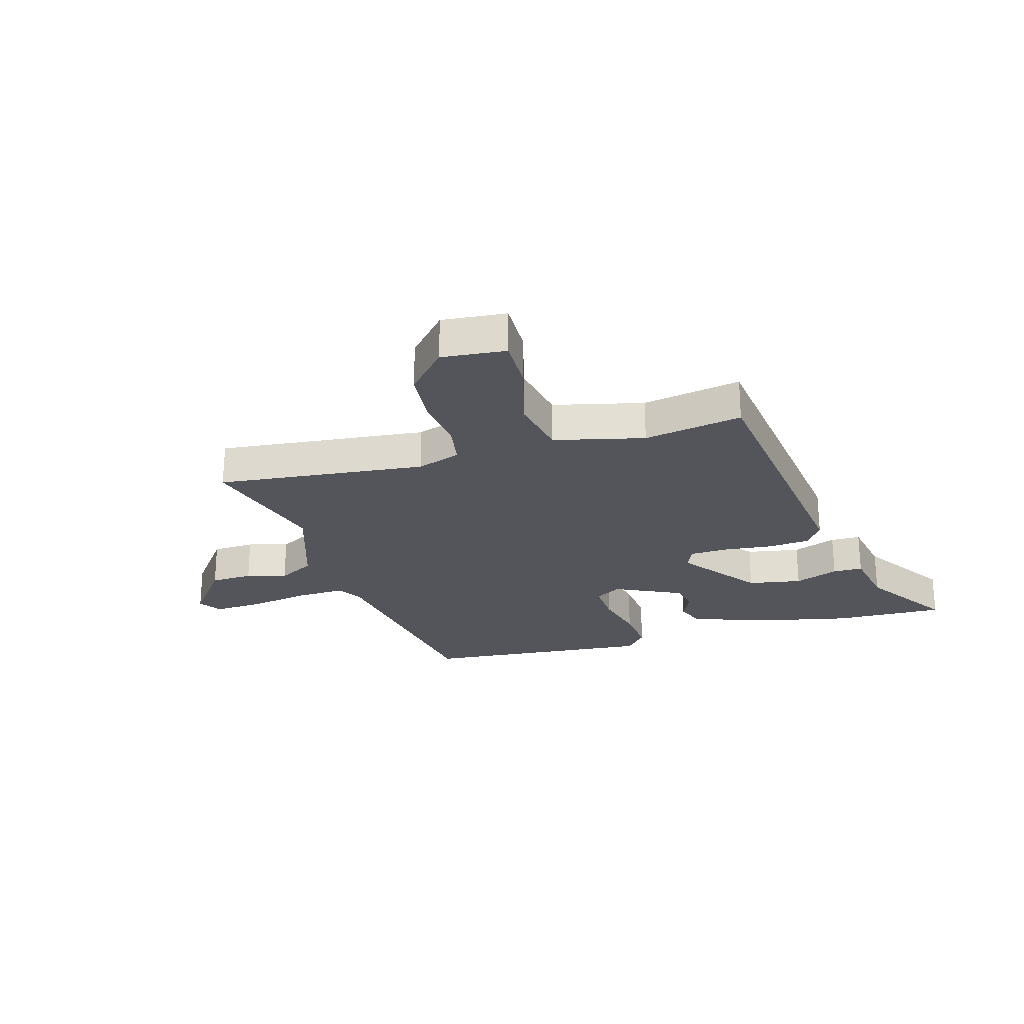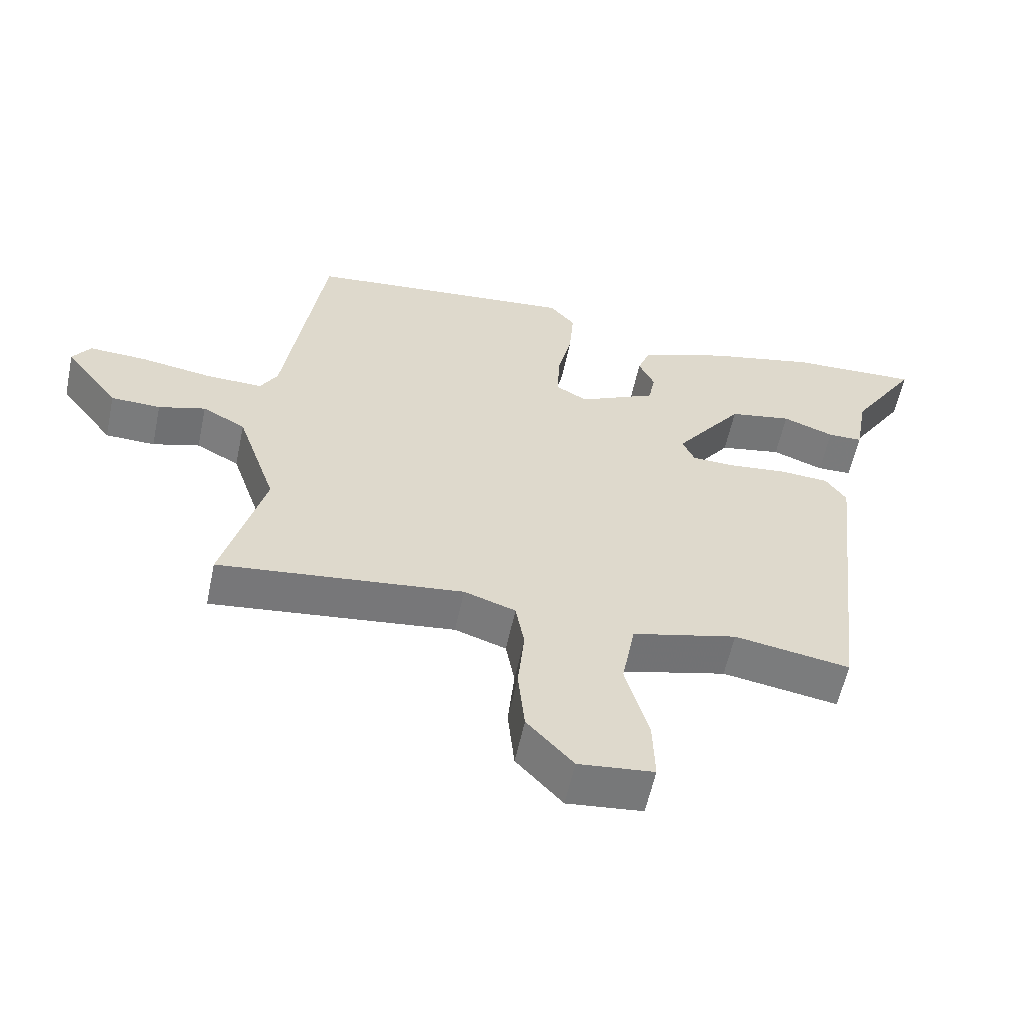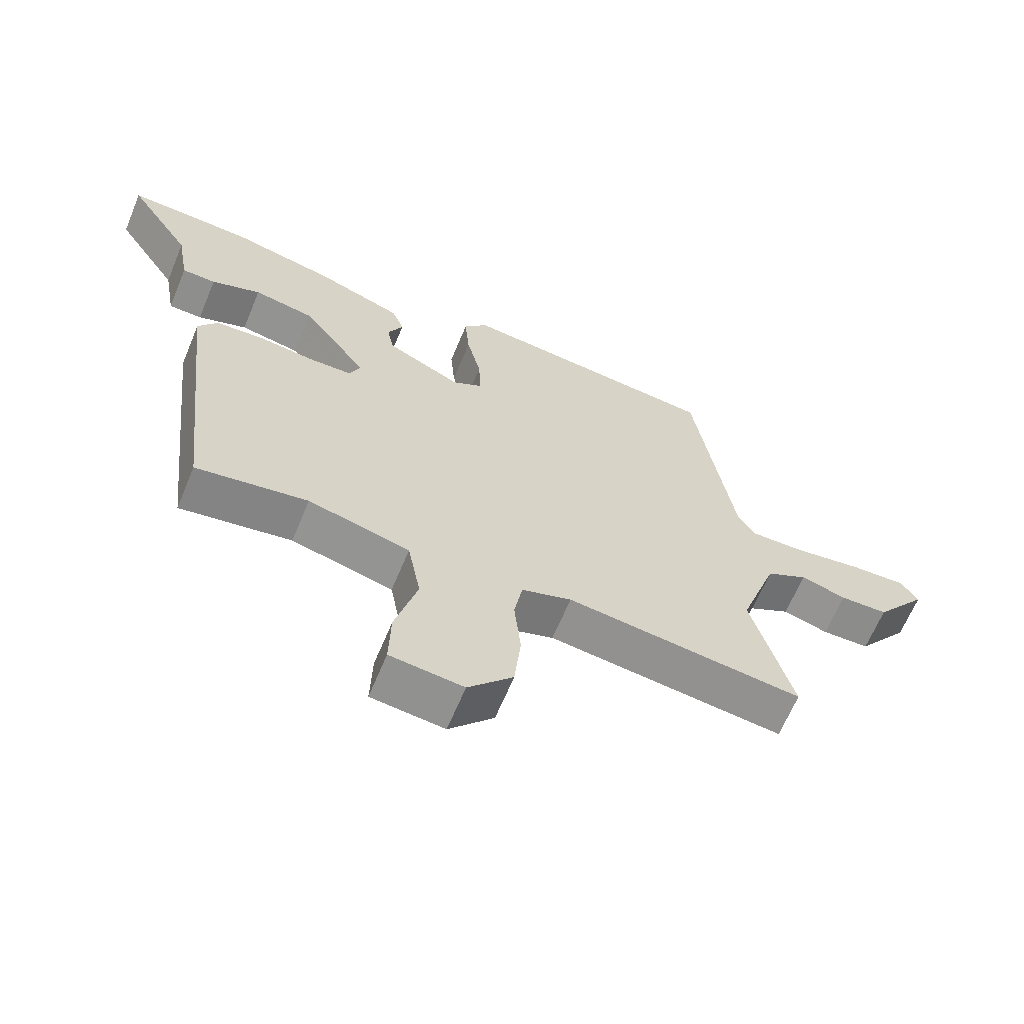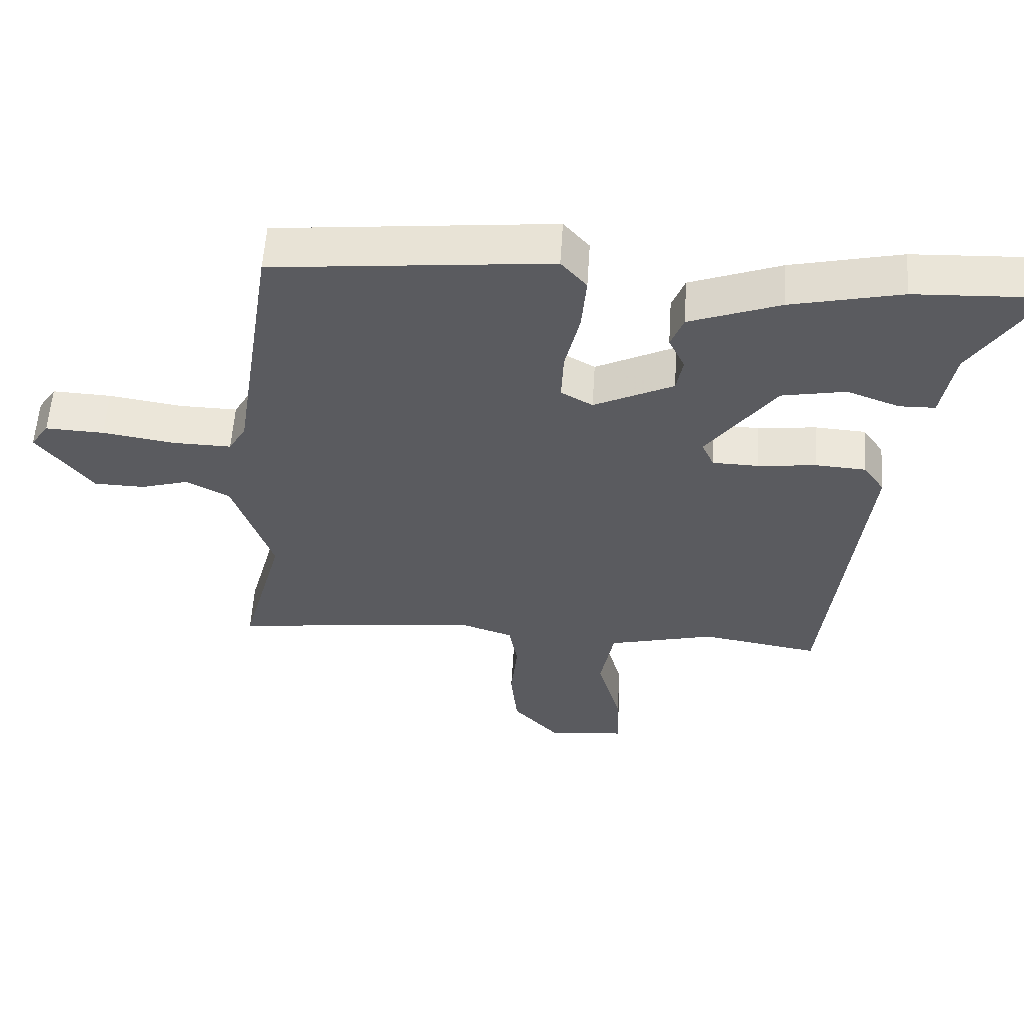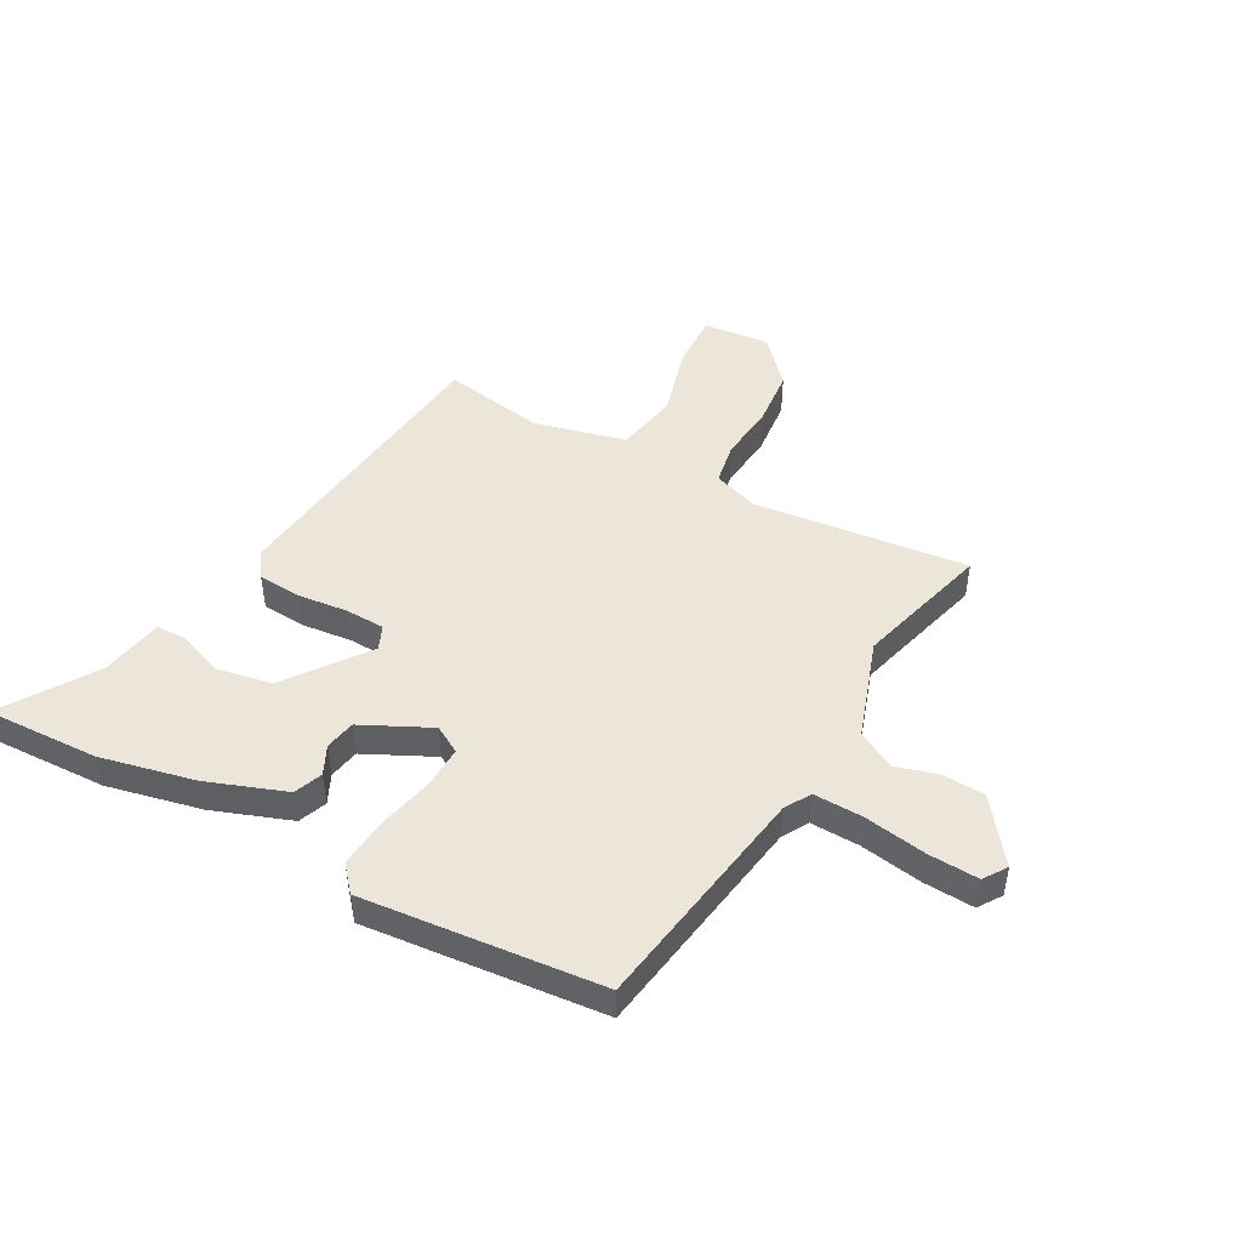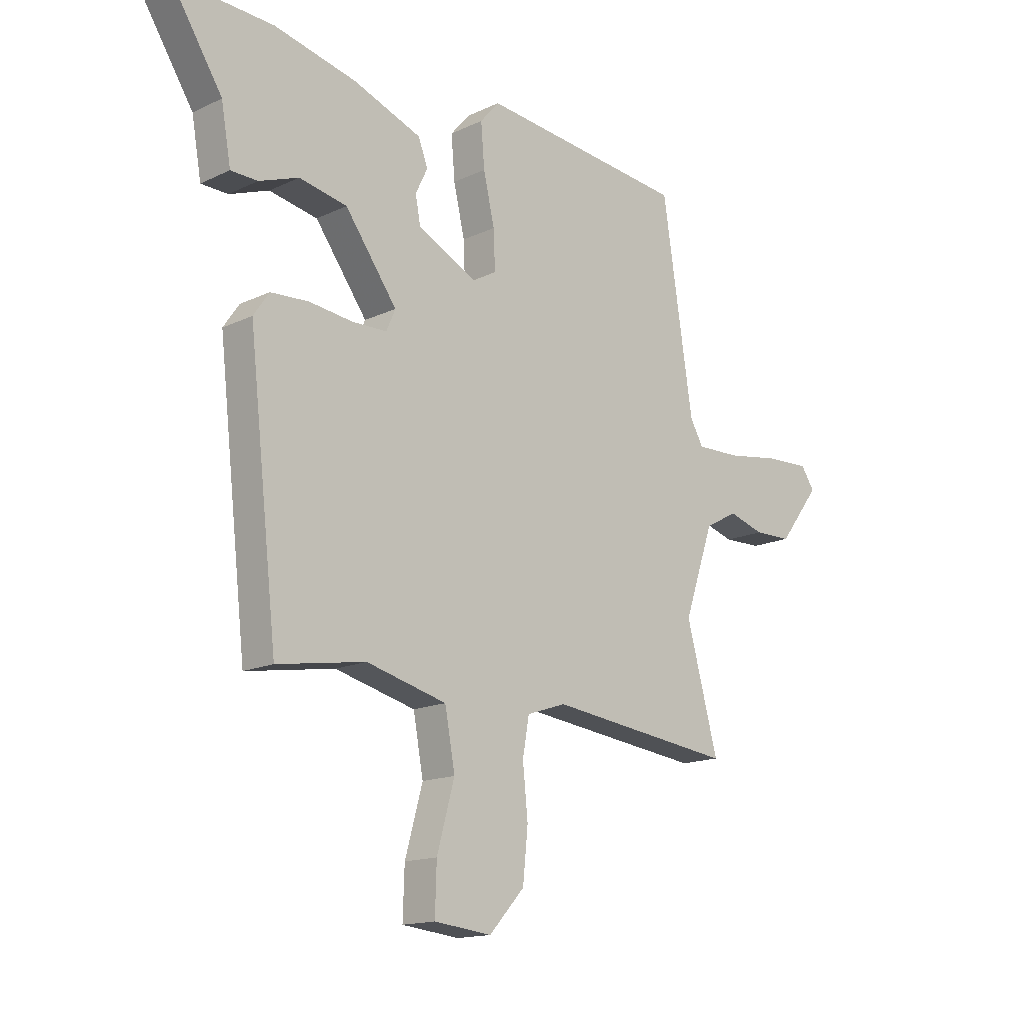
<metadata>
{"format":"obj","ext":"obj","renderer":"f3d","projection":"perspective","resolution":1024,"background":"white","views":[{"elev":-24.9,"azim":-163.2,"up":"+Y"},{"elev":-58.2,"azim":168.1,"up":"+Z"},{"elev":-64.5,"azim":-22.5,"up":"+Z"},{"elev":56.9,"azim":-176.3,"up":"+Z"},{"elev":47.7,"azim":28.9,"up":"+Y"},{"elev":-15.3,"azim":-45.0,"up":"+Z"}]}
</metadata>
<code>
v 0.435 0.07 0.485
v 0.496 0.07 0.087
v 0.522 0.07 0.042
v 0.608 0.07 0.044
v 0.716 0.07 0.061
v 0.803 0.07 0.065
v 0.83 0.07 0.025
v 0.748 0.07 -0.082
v 0.673 0.07 -0.084
v 0.602 0.07 -0.063
v 0.537 0.07 -0.098
v 0.478 0.07 -0.27
v 0.541 0.07 -0.502
v 0.171 0.07 -0.459
v 0.093 0.07 -0.485
v 0.08 0.07 -0.558
v 0.09 0.07 -0.656
v 0.08 0.07 -0.755
v 0.01 0.07 -0.831
v -0.104 0.07 -0.819
v -0.101 0.07 -0.725
v -0.066 0.07 -0.6
v -0.086 0.07 -0.492
v -0.245 0.07 -0.452
v -0.42 0.07 -0.481
v -0.477 0.07 0.026
v -0.446 0.07 0.071
v -0.371 0.07 0.076
v -0.284 0.07 0.066
v -0.216 0.07 0.068
v -0.198 0.07 0.109
v -0.301 0.07 0.249
v -0.396 0.07 0.267
v -0.474 0.07 0.238
v -0.527 0.07 0.239
v -0.546 0.07 0.347
v -0.648 0.07 0.506
v -0.452 0.07 0.498
v -0.288 0.07 0.461
v -0.153 0.07 0.411
v -0.134 0.07 0.362
v -0.158 0.07 0.312
v -0.148 0.07 0.259
v -0.03 0.07 0.201
v 0.017 0.07 0.228
v 0.014 0.07 0.303
v -0.008 0.07 0.398
v -0.015 0.07 0.482
v 0.023 0.07 0.526
v 0.435 0 0.485
v 0.496 0 0.087
v 0.522 0 0.042
v 0.608 0 0.044
v 0.716 0 0.061
v 0.803 0 0.065
v 0.83 0 0.025
v 0.748 0 -0.082
v 0.673 0 -0.084
v 0.602 0 -0.063
v 0.537 0 -0.098
v 0.478 0 -0.27
v 0.541 0 -0.502
v 0.171 0 -0.459
v 0.093 0 -0.485
v 0.08 0 -0.558
v 0.09 0 -0.656
v 0.08 0 -0.755
v 0.01 0 -0.831
v -0.104 0 -0.819
v -0.101 0 -0.725
v -0.066 0 -0.6
v -0.086 0 -0.492
v -0.245 0 -0.452
v -0.42 0 -0.481
v -0.477 0 0.026
v -0.446 0 0.071
v -0.371 0 0.076
v -0.284 0 0.066
v -0.216 0 0.068
v -0.198 0 0.109
v -0.301 0 0.249
v -0.396 0 0.267
v -0.474 0 0.238
v -0.527 0 0.239
v -0.546 0 0.347
v -0.648 0 0.506
v -0.452 0 0.498
v -0.288 0 0.461
v -0.153 0 0.411
v -0.134 0 0.362
v -0.158 0 0.312
v -0.148 0 0.259
v -0.03 0 0.201
v 0.017 0 0.228
v 0.014 0 0.303
v -0.008 0 0.398
v -0.015 0 0.482
v 0.023 0 0.526
f 49 1 2
f 48 49 2
f 47 48 2
f 46 47 2
f 45 46 2 3
f 44 45 3
f 40 41 42
f 39 40 42
f 38 39 42
f 37 38 42
f 36 37 42
f 36 42 43
f 33 34 35 36
f 36 43 44
f 33 36 44
f 32 33 44
f 27 28 29
f 26 27 29
f 25 26 29
f 24 25 29
f 23 24 29 30
f 20 21 22
f 19 20 22
f 18 19 22
f 17 18 22
f 16 17 22
f 15 16 22 23
f 23 30 31
f 15 23 31
f 14 15 31
f 8 9 10
f 7 8 10
f 6 7 10
f 5 6 10
f 4 5 10
f 3 4 10 11
f 3 11 12
f 44 3 12
f 32 44 12
f 31 32 12
f 12 13 14 31
f 51 50 98
f 51 98 97
f 51 97 96
f 51 96 95
f 52 51 95 94
f 52 94 93
f 91 90 89
f 91 89 88
f 91 88 87
f 91 87 86
f 91 86 85
f 92 91 85
f 85 84 83 82
f 93 92 85
f 93 85 82
f 93 82 81
f 78 77 76
f 78 76 75
f 78 75 74
f 78 74 73
f 79 78 73 72
f 71 70 69
f 71 69 68
f 71 68 67
f 71 67 66
f 71 66 65
f 72 71 65 64
f 80 79 72
f 80 72 64
f 80 64 63
f 59 58 57
f 59 57 56
f 59 56 55
f 59 55 54
f 59 54 53
f 60 59 53 52
f 61 60 52
f 61 52 93
f 61 93 81
f 61 81 80
f 80 63 62 61
f 1 50 51 2
f 2 51 52 3
f 3 52 53 4
f 4 53 54 5
f 5 54 55 6
f 6 55 56 7
f 7 56 57 8
f 8 57 58 9
f 9 58 59 10
f 10 59 60 11
f 11 60 61 12
f 12 61 62 13
f 13 62 63 14
f 14 63 64 15
f 15 64 65 16
f 16 65 66 17
f 17 66 67 18
f 18 67 68 19
f 19 68 69 20
f 20 69 70 21
f 21 70 71 22
f 22 71 72 23
f 23 72 73 24
f 24 73 74 25
f 25 74 75 26
f 26 75 76 27
f 27 76 77 28
f 28 77 78 29
f 29 78 79 30
f 30 79 80 31
f 31 80 81 32
f 32 81 82 33
f 33 82 83 34
f 34 83 84 35
f 35 84 85 36
f 36 85 86 37
f 37 86 87 38
f 38 87 88 39
f 39 88 89 40
f 40 89 90 41
f 41 90 91 42
f 42 91 92 43
f 43 92 93 44
f 44 93 94 45
f 45 94 95 46
f 46 95 96 47
f 47 96 97 48
f 48 97 98 49
f 49 98 50 1

</code>
